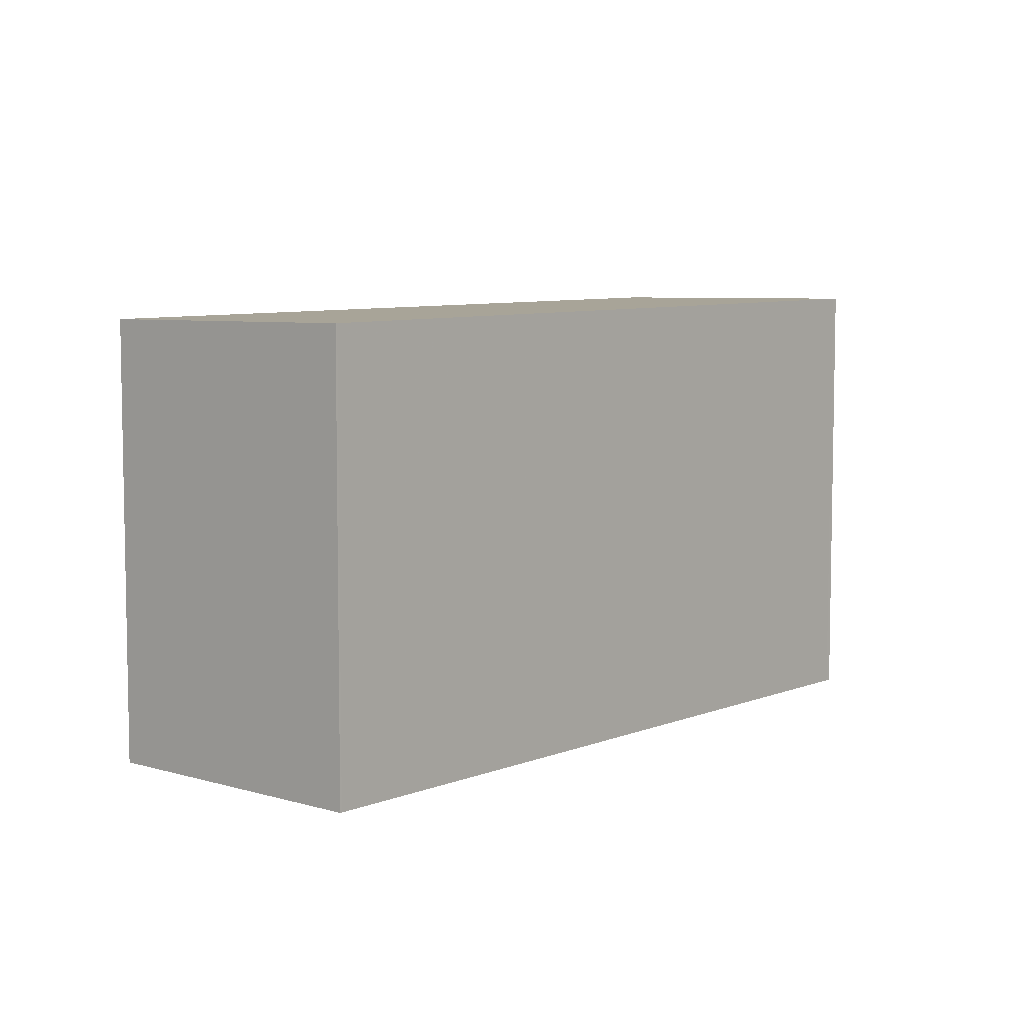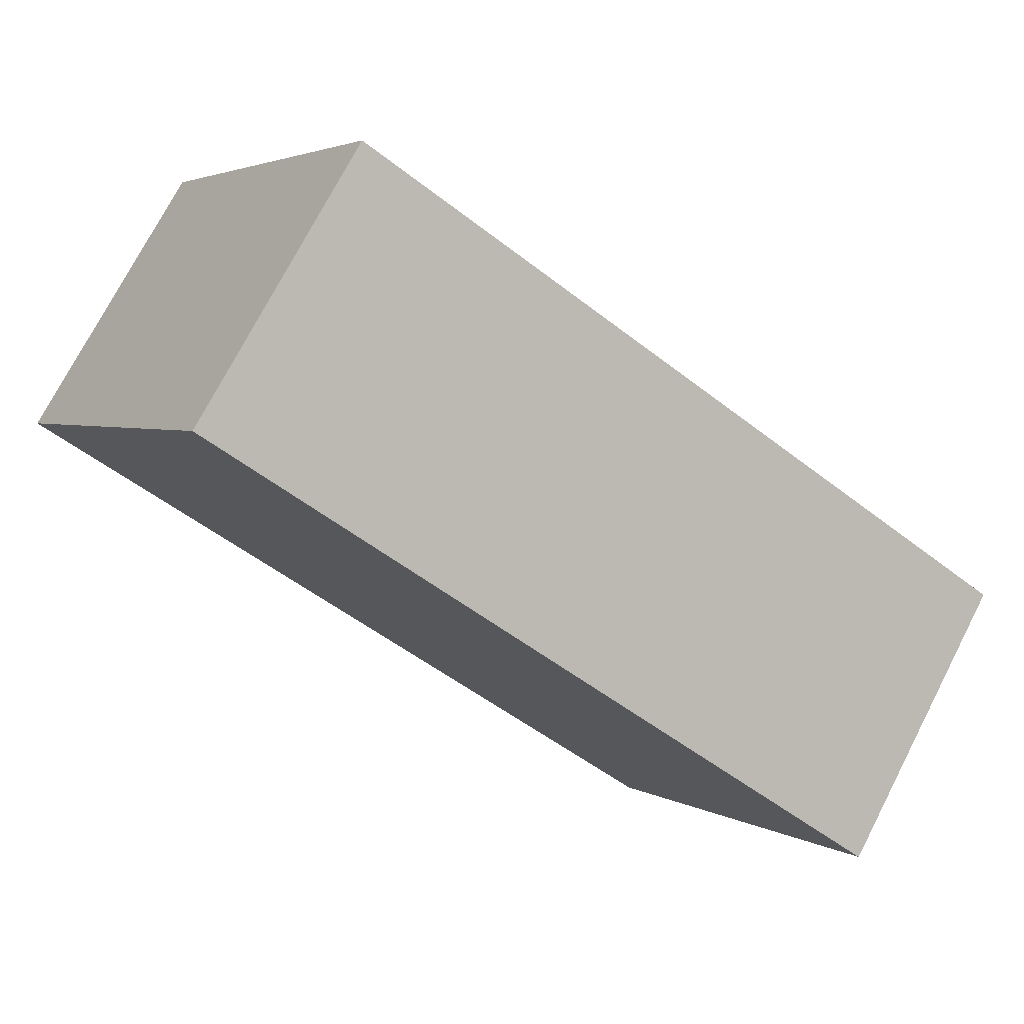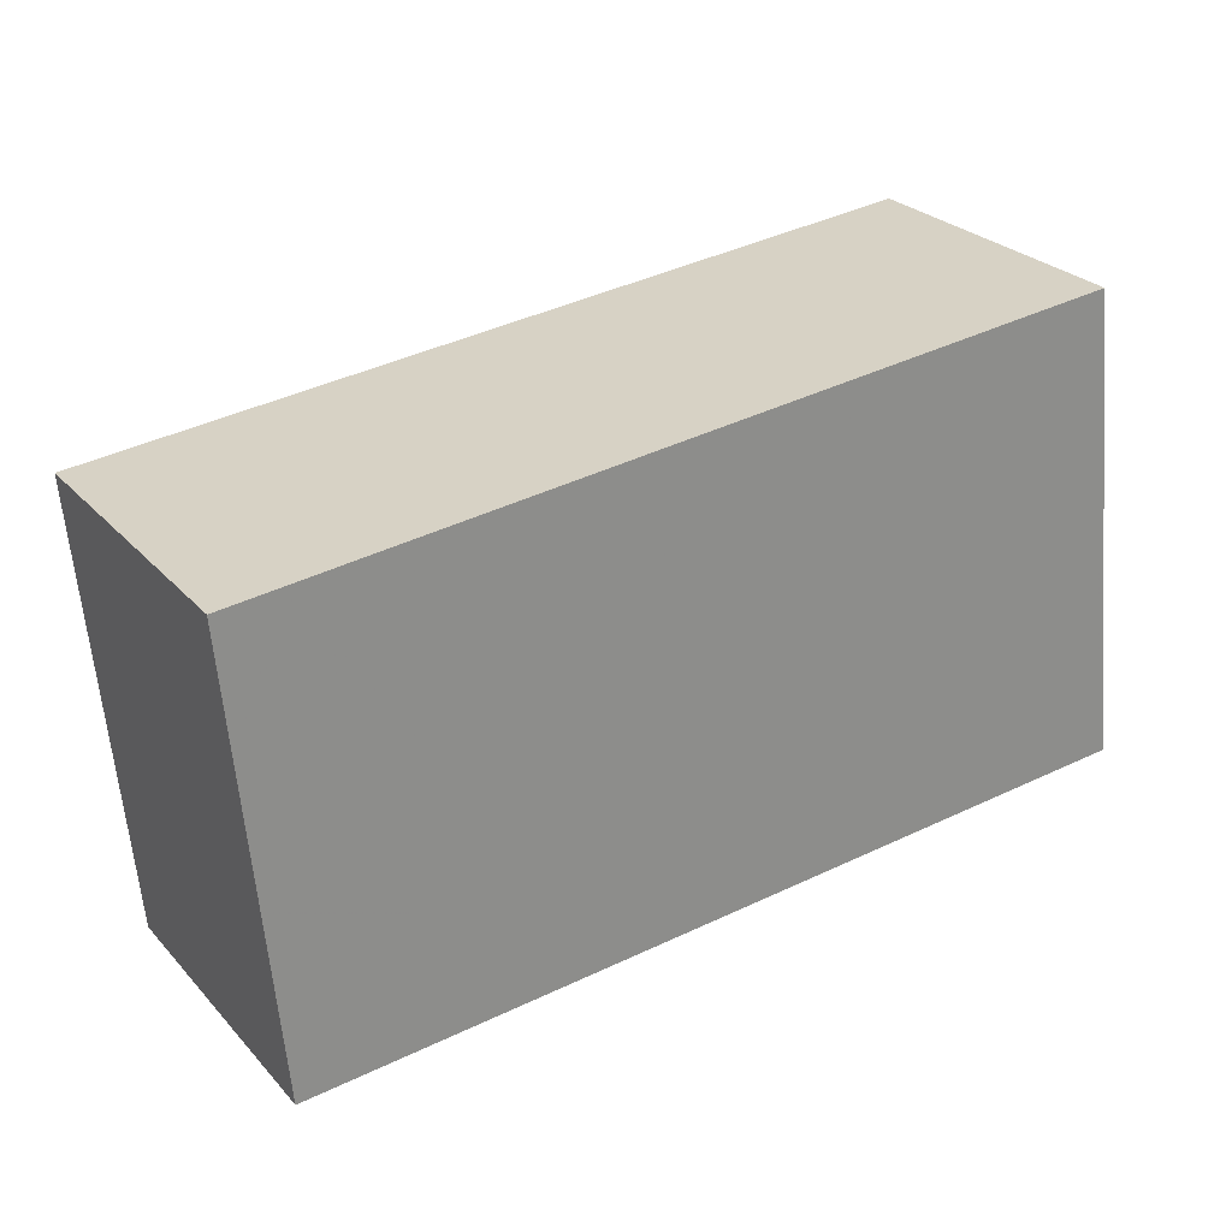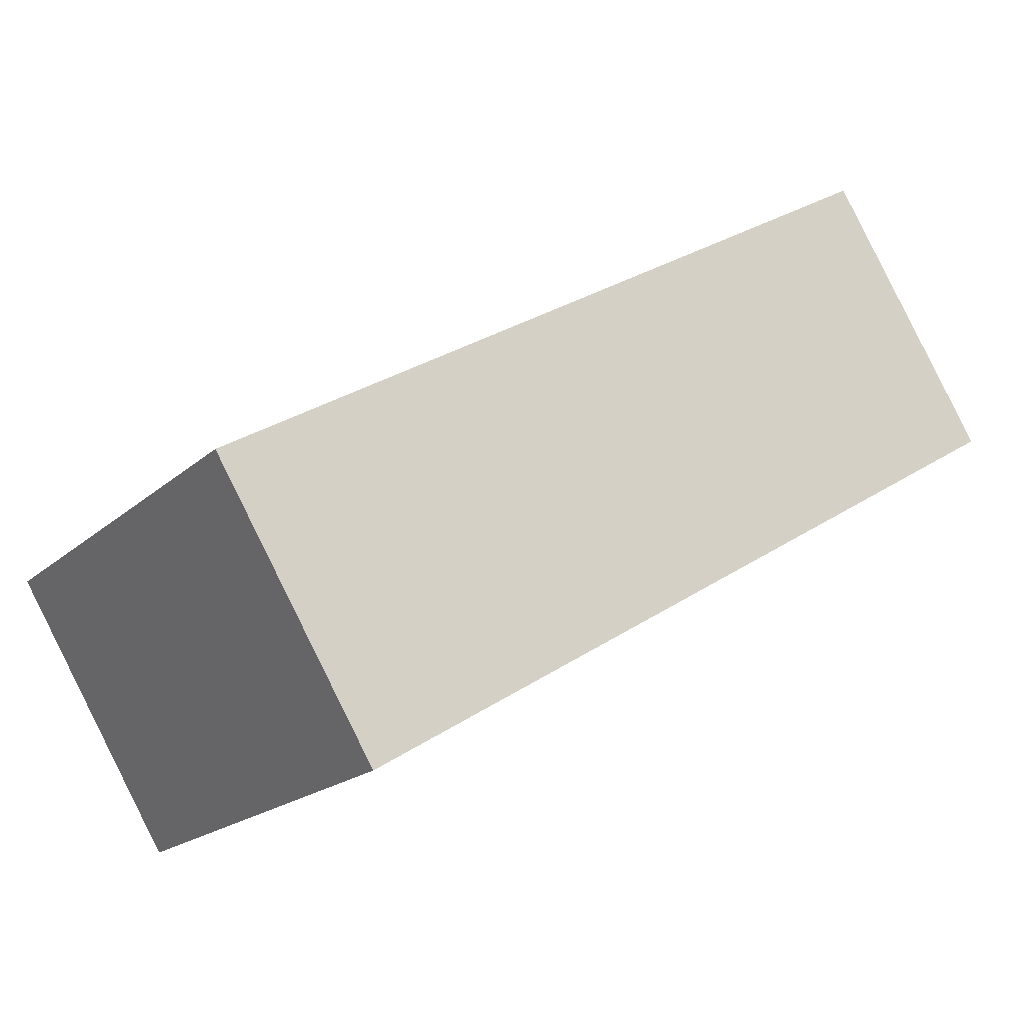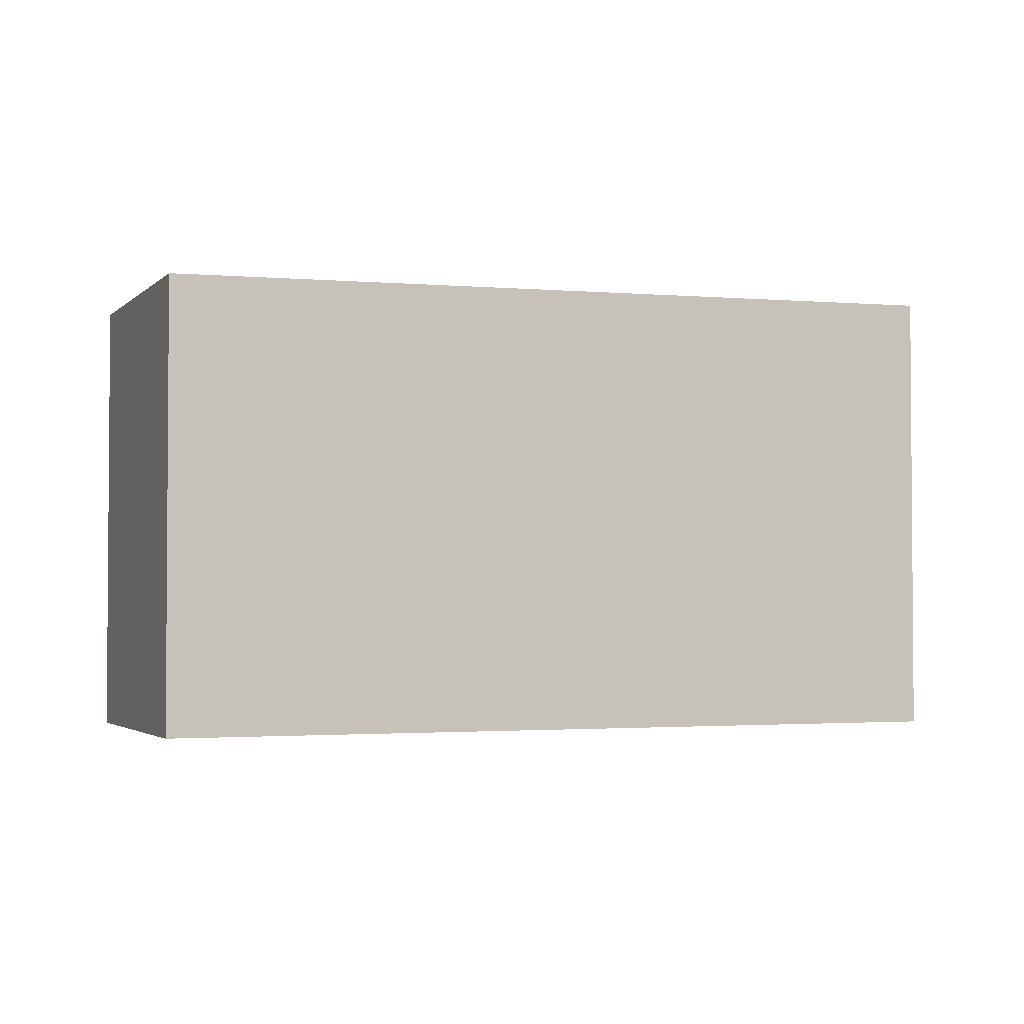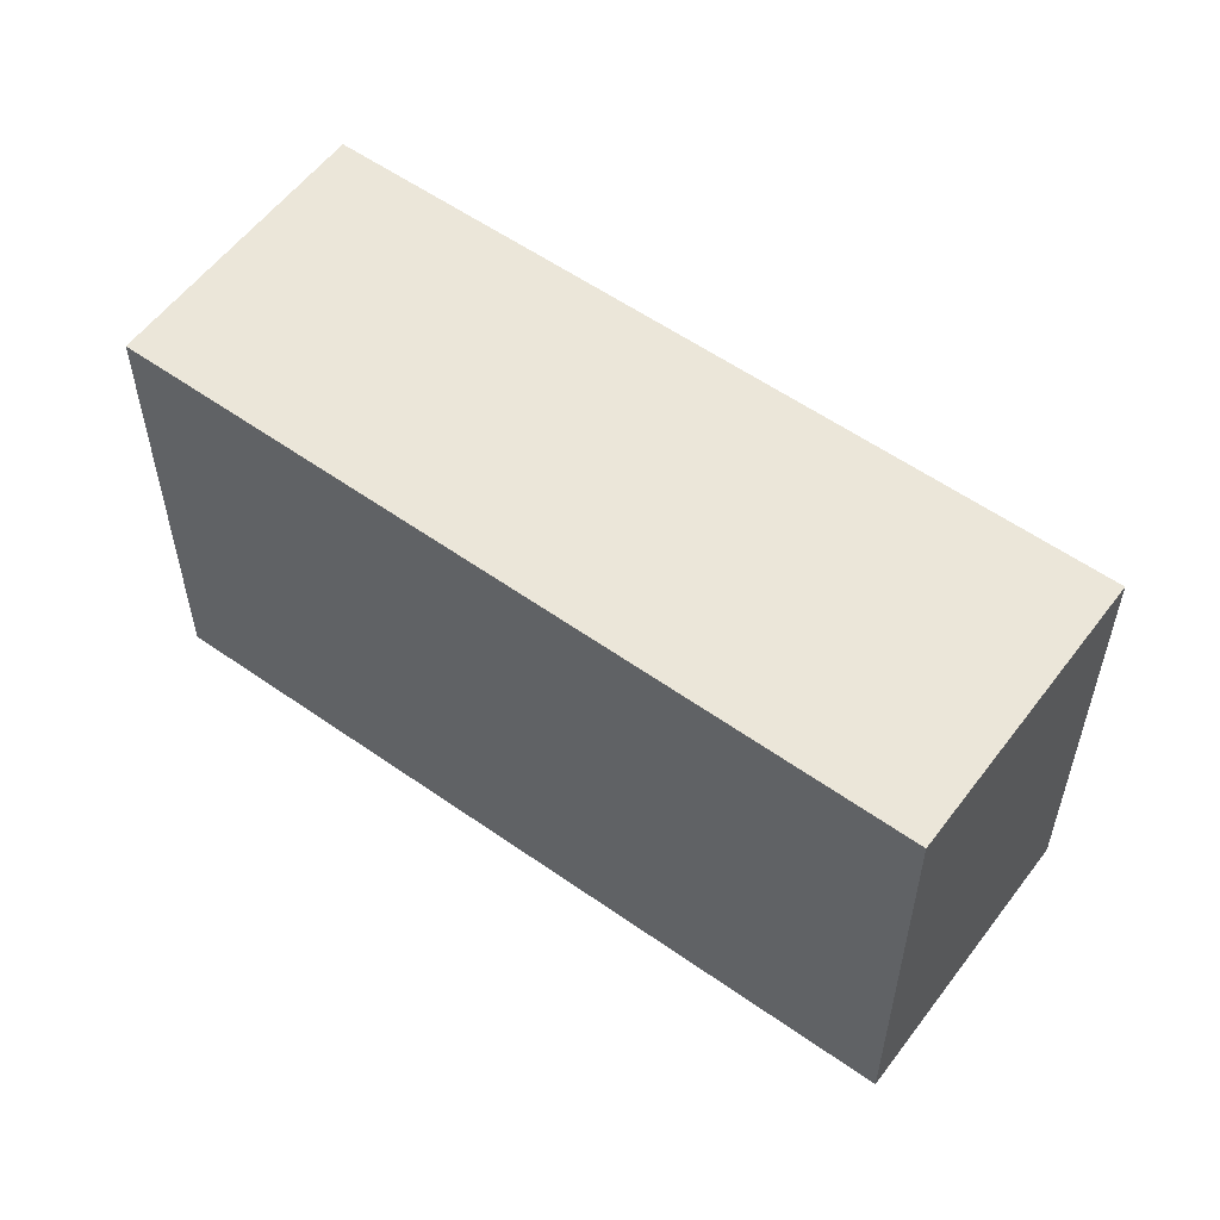
<metadata>
{"format":"obj","ext":"obj","renderer":"f3d","projection":"perspective","resolution":1024,"background":"white","views":[{"elev":6.6,"azim":-17.6,"up":"+Z"},{"elev":3.2,"azim":151.7,"up":"+Y"},{"elev":-60.9,"azim":4.8,"up":"+Y"},{"elev":-19.1,"azim":-32.1,"up":"+Y"},{"elev":-2.6,"azim":10.0,"up":"+Z"},{"elev":55.8,"azim":-112.1,"up":"+Z"}]}
</metadata>
<code>
v 174.1 -1820 2.581
v 178.1 -1817 2.654
v 179.1 -1819 2.661
v 175 -1821 2.587
v 174.1 -1820 2.581
v 178.2 -1817 2.655
v 179 -1819 2.661
v 174.9 -1821 2.587
v 179 -1819 2.66
v 179 -1819 2.66
v 178.2 -1817 2.655
v 177 -1820 2.625
v 177.1 -1820 2.625
v 176.2 -1819 2.619
v 174.9 -1821 2.587
v 175 -1821 2.587
v 174.1 -1820 2.582
v 178.1 -1817 2.654
v 176.2 -1819 2.619
v 174.1 -1820 2.581
v 174.1 -1820 2.581
v 174.1 -1820 2.581
v 174.1 -1820 -4.441e-16
v 174.1 -1820 0
v 178.2 -1817 2.655
v 178.1 -1817 2.654
v 178.1 -1817 0
v 178.2 -1817 0
v 179 -1819 2.66
v 179.1 -1819 2.661
v 179.1 -1819 0
v 179 -1819 0
v 174.9 -1821 2.587
v 175 -1821 2.587
v 175 -1821 -4.441e-16
v 174.9 -1821 4.441e-16
v 174.1 -1820 2.581
v 174.1 -1820 2.581
v 174.1 -1820 0
v 174.1 -1820 -4.441e-16
v 179 -1819 2.661
v 178.2 -1817 2.655
v 178.2 -1817 0
v 179 -1819 0
v 179.1 -1819 2.661
v 179 -1819 2.661
v 179 -1819 0
v 179.1 -1819 0
v 174.1 -1820 2.581
v 174.9 -1821 2.587
v 174.9 -1821 4.441e-16
v 174.1 -1820 0
v 177.1 -1820 2.625
v 179 -1819 2.66
v 179 -1819 0
v 177.1 -1820 0
v 175 -1821 2.587
v 177.1 -1820 2.625
v 177.1 -1820 0
v 175 -1821 0
v 175 -1821 2.587
v 175 -1821 2.587
v 175 -1821 0
v 175 -1821 -4.441e-16
v 178.1 -1817 2.654
v 178.1 -1817 2.654
v 178.1 -1817 0
v 178.1 -1817 0
v 178.1 -1817 2.654
v 176.2 -1819 2.619
v 176.2 -1819 0
v 178.1 -1817 0
v 176.2 -1819 2.619
v 174.1 -1820 2.581
v 174.1 -1820 0
v 176.2 -1819 0
v 174.1 -1820 0
v 178.1 -1817 0
v 179.1 -1819 0
v 175 -1821 0
f 15 8 5 17
f 17 5 1 20
f 16 4 8 15
f 9 7 3 10
f 11 6 7 9
f 12 9 10 13
f 14 11 9 12
f 15 12 13 16
f 17 14 12 15
f 18 2 6 11
f 19 18 11 14
f 20 19 14 17
f 22 23 24 21
f 26 27 28 25
f 30 31 32 29
f 34 35 36 33
f 38 39 40 37
f 42 43 44 41
f 46 47 48 45
f 50 51 52 49
f 54 55 56 53
f 58 59 60 57
f 62 63 64 61
f 66 67 68 65
f 70 71 72 69
f 74 75 76 73
f 78 79 80 77

</code>
